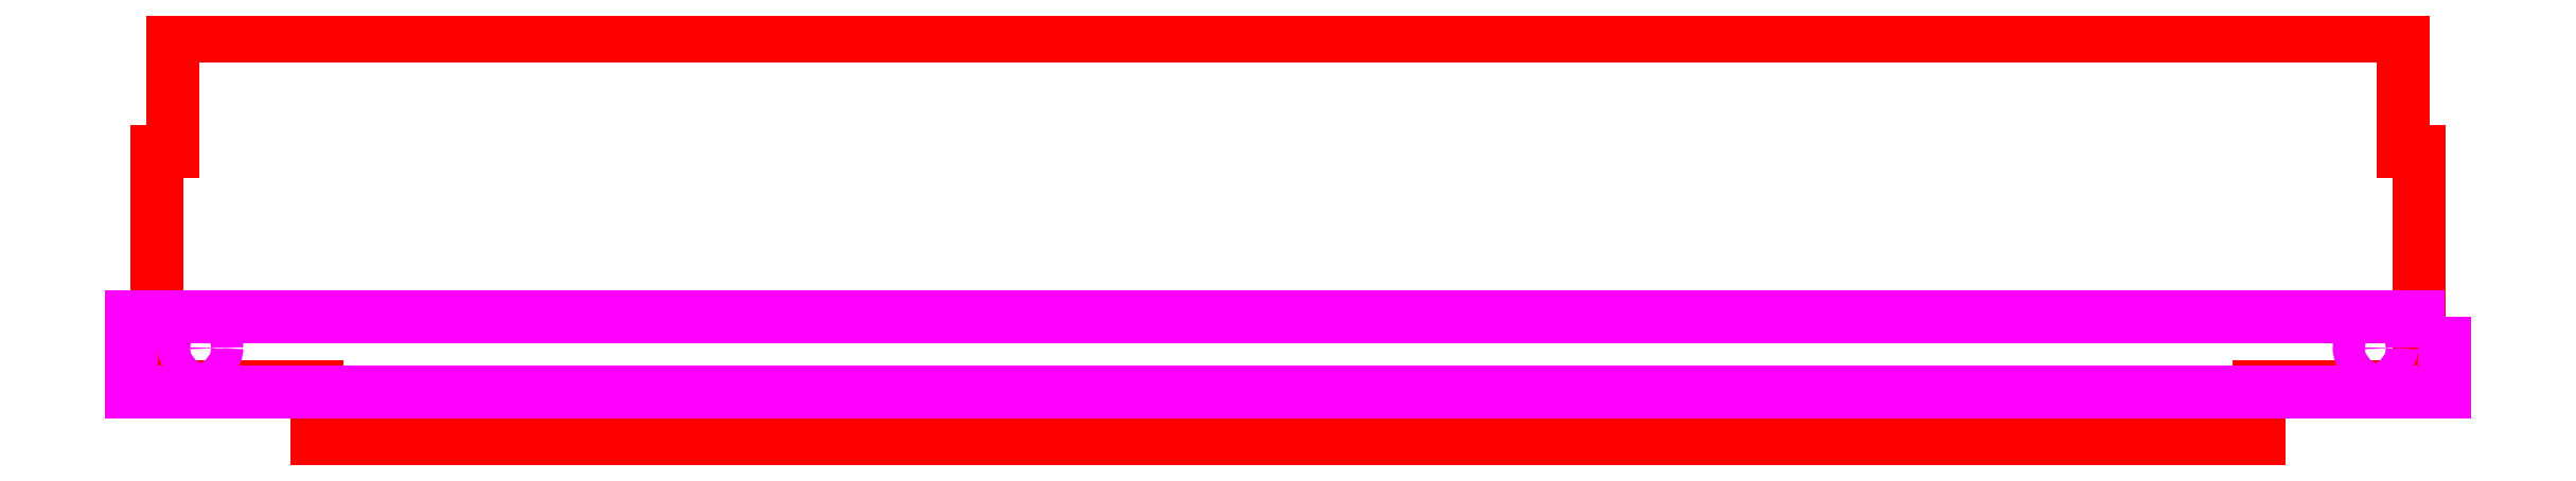
<metadata>
{"format":"dxf","ext":"dxf","renderer":"ezdxf+matplotlib","layout":"modelspace","background":"white","min_lineweight":24,"dpi":150}
</metadata>
<code>
0
SECTION
2
ENTITIES
0
POLYLINE
8
PartCut
66
1
10
0
20
0
30
0
39
-0.7
70
1
0
VERTEX
8
PartCut
10
22.14
20
0.572
30
0
0
VERTEX
8
PartCut
10
22.14
20
2.875
30
0
0
VERTEX
8
PartCut
10
21.99
20
2.875
30
0
0
VERTEX
8
PartCut
10
21.99
20
4
30
0
0
VERTEX
8
PartCut
10
0.15
20
4
30
0
0
VERTEX
8
PartCut
10
0.15
20
2.875
30
0
0
VERTEX
8
PartCut
10
0
20
2.875
30
0
0
VERTEX
8
PartCut
10
0
20
0.572
30
0
0
VERTEX
8
PartCut
10
1.562
20
0.572
30
0
0
VERTEX
8
PartCut
10
1.562
20
0
30
0
0
VERTEX
8
PartCut
10
20.58
20
0
30
0
0
VERTEX
8
PartCut
10
20.58
20
0.572
30
0
0
SEQEND
8
PartCut
0
CIRCLE
8
BLOCKDRILLSYSTEM
10
21.77
20
0.945
30
0
39
-0.8
40
0.09843
210
 0
220
 0
230
 1
0
CIRCLE
8
BLOCKDRILLSYSTEM
10
21.65
20
0.945
30
0
39
-0.8
40
0.09843
210
 0
220
 0
230
 1
0
CIRCLE
8
BLOCKDRILLSYSTEM
10
0.486
20
0.945
30
0
39
-0.8
40
0.09843
210
 0
220
 0
230
 1
0
CIRCLE
8
BLOCKDRILLSYSTEM
10
0.366
20
0.945
30
0
39
-0.8
40
0.09843
210
 0
220
 0
230
 1
0
POLYLINE
8
DadoBack
66
1
10
0
20
0
30
0
39
-0.15
70
1
0
VERTEX
8
DadoBack
10
22.39
20
1.252
30
0
0
VERTEX
8
DadoBack
10
22.39
20
0.512
30
0
0
VERTEX
8
DadoBack
10
-0.25
20
0.512
30
0
0
VERTEX
8
DadoBack
10
-0.25
20
1.252
30
0
0
SEQEND
8
DadoBack
0
ENDSEC
0
EOF

</code>
